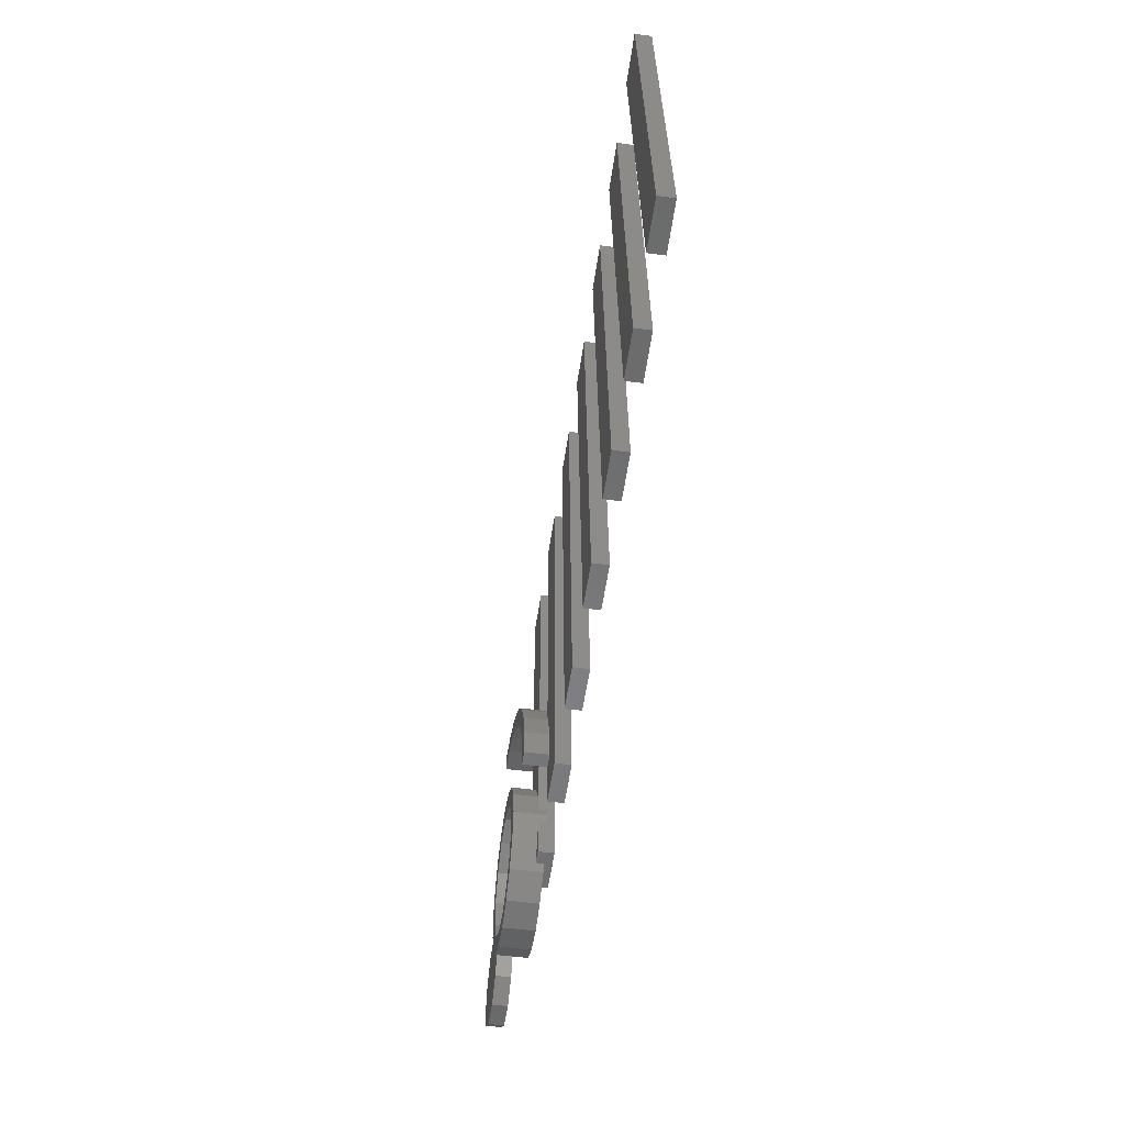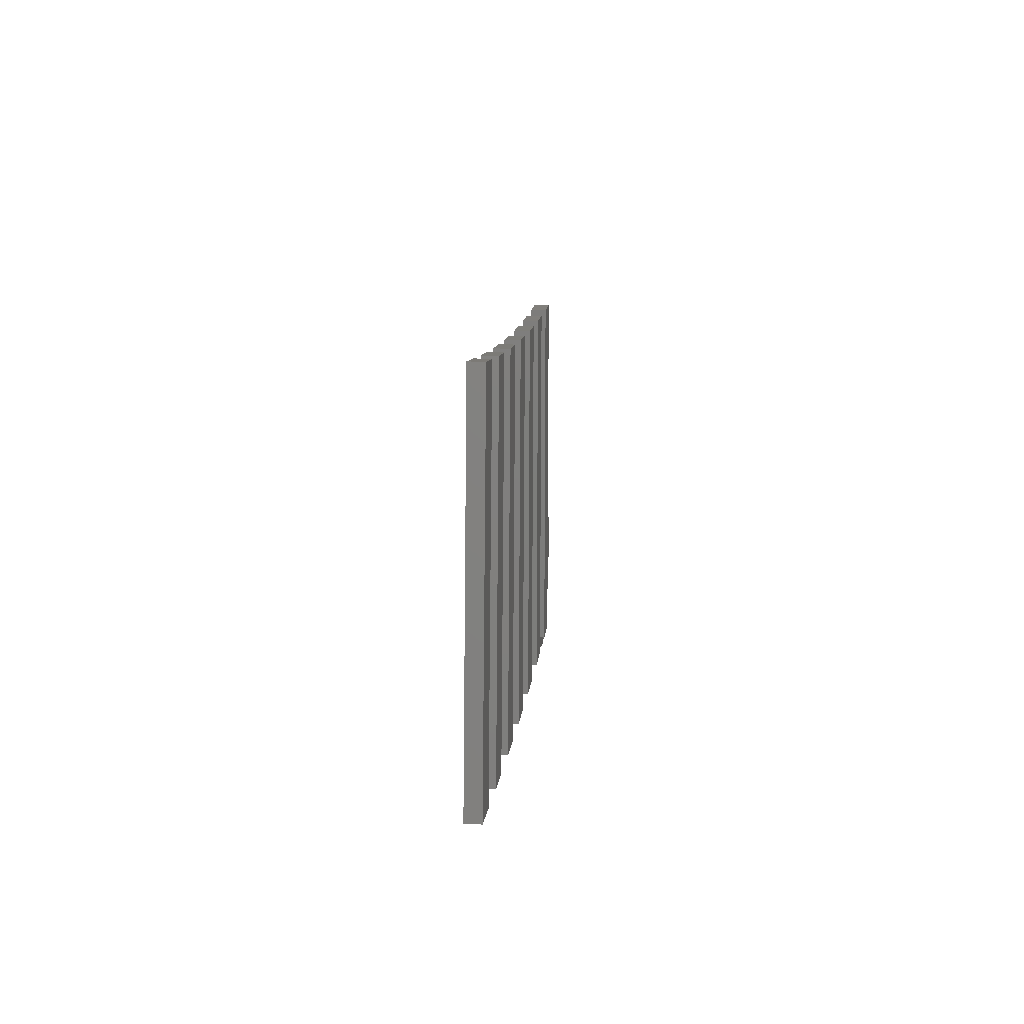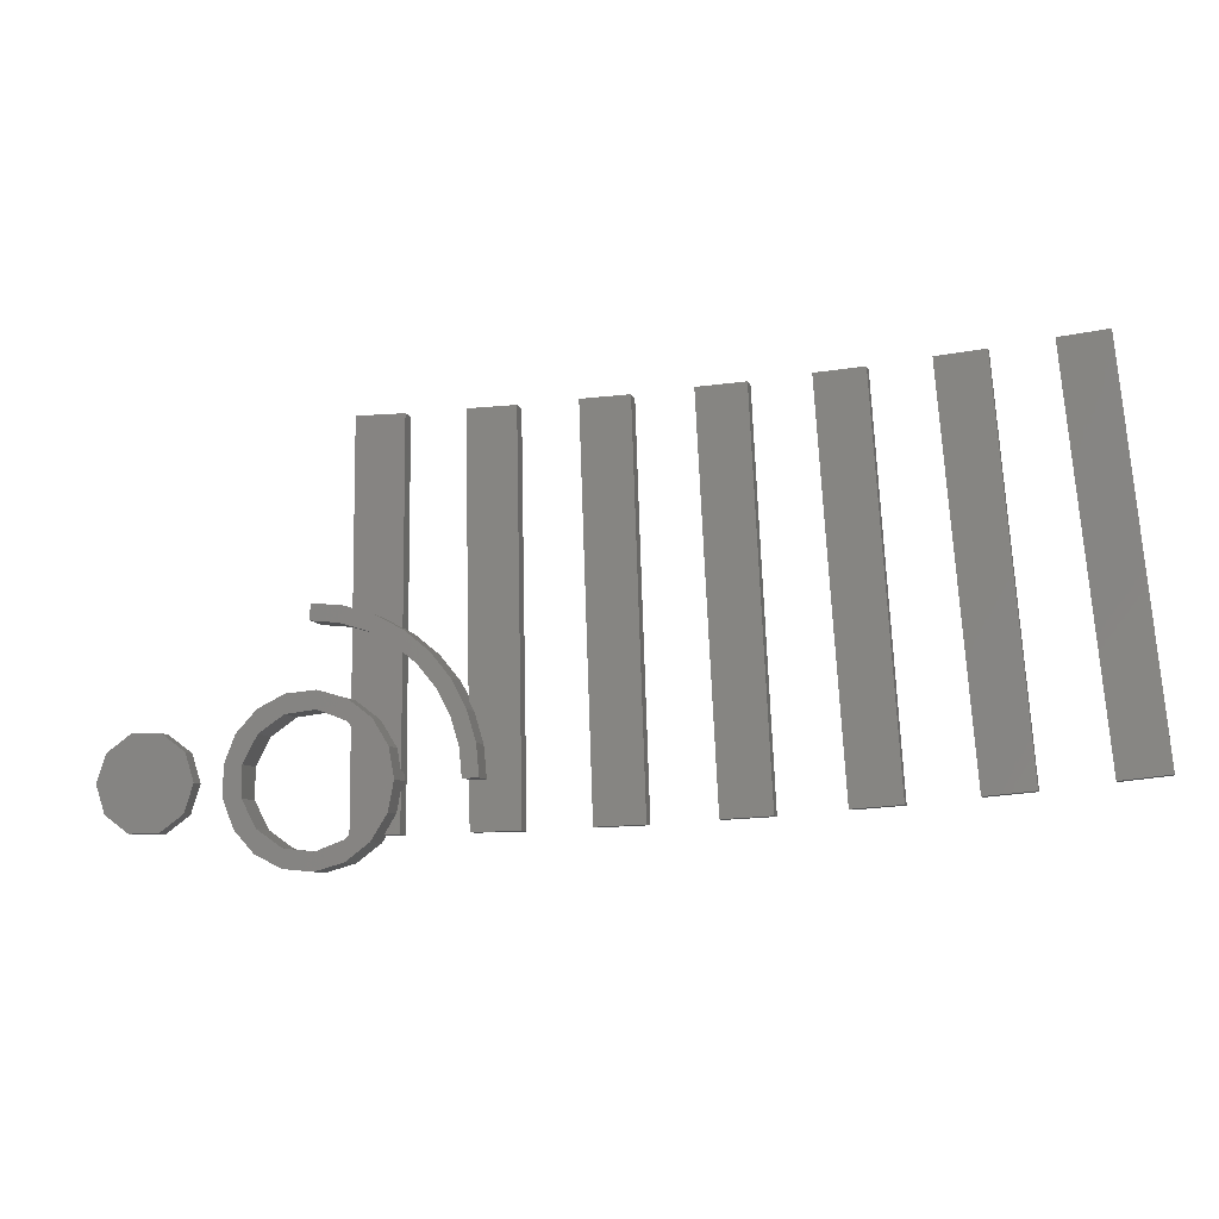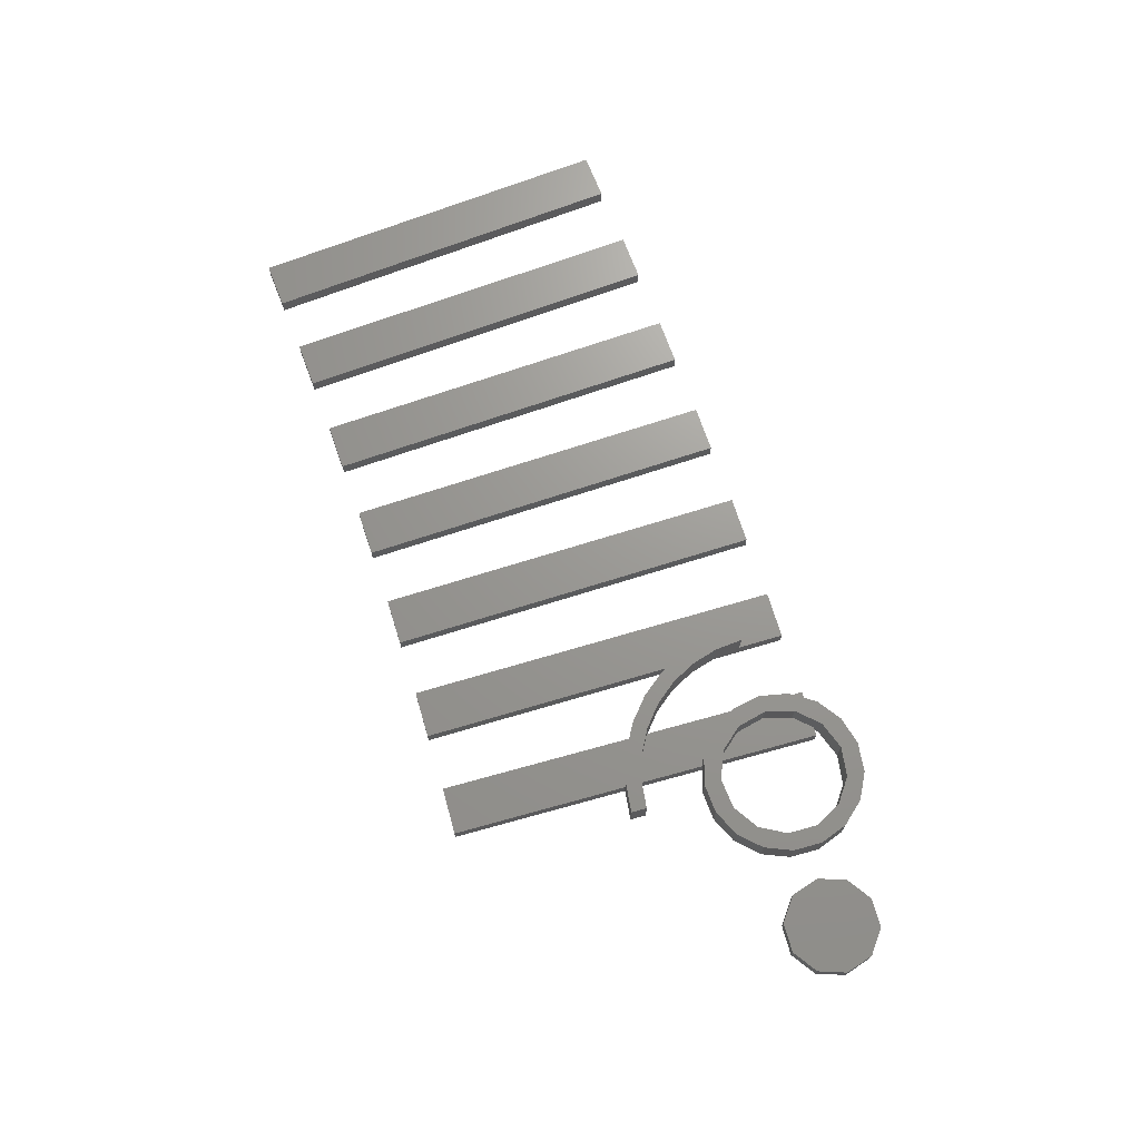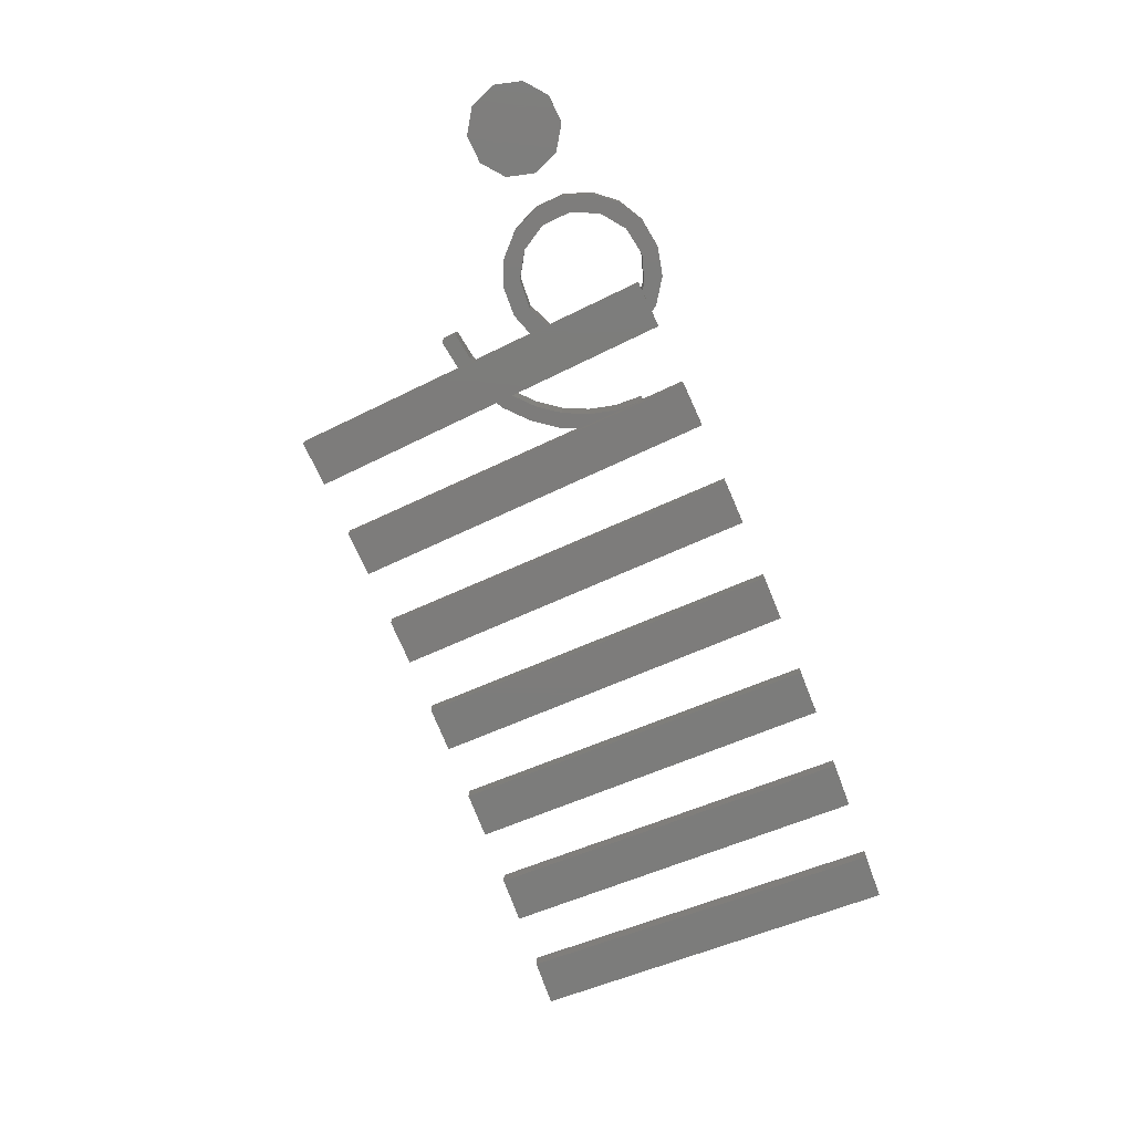
<metadata>
{"format":"stl","ext":"stl","renderer":"f3d","projection":"perspective","resolution":1024,"background":"white","views":[{"elev":-52.0,"azim":81.9,"up":"+Y"},{"elev":13.4,"azim":95.3,"up":"+Y"},{"elev":-7.8,"azim":13.3,"up":"+Y"},{"elev":69.8,"azim":-105.5,"up":"+Z"},{"elev":-75.8,"azim":-64.5,"up":"+Z"}]}
</metadata>
<code>
# stl→obj: 195 verts, 366 faces
v 8.827 1.756 -1
v 8.905 4.452 -1
v 8.979 0.2159 -1
v 8.314 3.444 -1
v 7.483 5 -1
v 8.314 5.556 -1
v 7.071 7.071 -1
v 6.364 6.364 -1
v 5.556 8.314 -1
v 5 7.483 -1
v 5 8.612 -1
v 1.756 8.827 -1
v 2 9.793 -1
v 2 8.753 -1
v 1.951 9.808 -1
v 0 9 -1
v 0 10 -1
v 3.769 -3.436 -1
v 2.531 -3 -1
v 4.038 -3 -1
v 2.272 -3.292 -1
v 2.272 -4.564 -1
v 0.4824 -3.971 -1
v 0.4707 -5.077 -1
v -1.396 -4.904 -1
v -1.418 -3.74 -1
v -3.073 -4.069 -1
v -2.994 -2.652 -1
v -4.335 -2.685 -1
v -5.012 -0.9365 -1
v -3.884 -0.957 -1
v 0.4824 3.971 -1
v 2 4.642 -1
v 2 3.395 -1
v 0.4707 5.077 -1
v -1.396 4.904 -1
v -1.418 3.74 -1
v -3.073 4.069 -1
v -2.994 2.652 -1
v -4.335 2.685 -1
v -3.884 0.957 -1
v -5.012 0.9365 -1
v 5 0.5285 -1
v 5.099 0 -1
v 5 -0.5285 -1
v 4 0 1
v 5.099 0 1
v 4.755 1.842 1
v 4.755 -1.842 1
v 3.542 1.859 1
v 3.769 3.436 1
v 2.272 3.292 1
v 2.272 4.564 1
v 0.4824 3.971 1
v 0.4707 5.077 1
v -1.396 4.904 1
v -1.418 3.74 1
v -3.073 4.069 1
v -2.994 2.652 1
v -4.335 2.685 1
v -5.012 0.9365 1
v -3.884 0.957 1
v 3.542 -1.859 1
v 3.769 -3.436 1
v 2.272 -3.292 1
v 2.272 -4.564 1
v 0.4824 -3.971 1
v 0.4707 -5.077 1
v -1.396 -4.904 1
v -1.418 -3.74 1
v -3.073 -4.069 1
v -2.994 -2.652 1
v -4.335 -2.685 1
v -3.884 -0.957 1
v -5.012 -0.9365 1
v 8.827 1.756 1
v 9.808 1.951 1
v 9.239 3.827 1
v 10 0 1
v 9 0 1
v 8.314 3.444 1
v 8.314 5.556 1
v 7.483 5 1
v 7.071 7.071 1
v 6.364 6.364 1
v 5.556 8.314 1
v 5 7.483 1
v 3.827 9.239 1
v 3.444 8.314 1
v 1.951 9.808 1
v 1.756 8.827 1
v 0 10 1
v 0 9 1
v 9.239 3.827 -0.5
v 9.808 1.951 -0.5
v 8.905 4.452 -0.5
v 5 8.612 -0.5
v 3.827 9.239 -0.5
v 2 9.793 -0.5
v 2 8.753 -0.5
v 3.444 8.314 -0.5
v 5 7.483 -0.5
v 8.979 0.2159 -0.5
v 9 0 -0.5
v 10 0 -0.5
v 4.038 -3 -0.5
v 4.755 -1.842 -0.5
v 5 -0.5285 -0.5
v 5 0.5285 -0.5
v 4.755 1.842 -0.5
v 3.769 3.436 -0.5
v 2.272 4.564 -0.5
v 2 4.642 -0.5
v 2 3.395 -0.5
v 2.272 3.292 -0.5
v 3.542 1.859 -0.5
v 4 0 -0.5
v 3.542 -1.859 -0.5
v 2.531 -3 -0.5
v 44.11 -0.583 -1.5
v 44.59 23.6 -1.5
v 47.1 -0.2695 -1.5
v 41.61 23.29 -1.5
v 37.12 -1.292 -1.5
v 38.01 22.88 -1.5
v 40.1 -1.03 -1.5
v 35.02 22.62 -1.5
v 30.11 -1.879 -1.5
v 31.43 22.27 -1.5
v 33.1 -1.67 -1.5
v 28.43 22.06 -1.5
v 23.09 -2.343 -1.5
v 24.83 21.78 -1.5
v 26.09 -2.186 -1.5
v 21.83 21.62 -1.5
v 16.06 -2.685 -1.5
v 18.22 21.41 -1.5
v 19.06 -2.58 -1.5
v 15.23 21.3 -1.5
v 9.033 -2.903 -1.5
v 11.61 21.14 -1.5
v 12.03 -2.852 -1.5
v 8.614 21.09 -1.5
v 2 -3 -1.5
v 5 21 -1.5
v 5 -3 -1.5
v 2 21 -1.5
v 44.59 23.6 -0.5
v 44.11 -0.583 -0.5
v 47.1 -0.2695 -0.5
v 41.61 23.29 -0.5
v 38.01 22.88 -0.5
v 37.12 -1.292 -0.5
v 40.1 -1.03 -0.5
v 35.02 22.62 -0.5
v 31.43 22.27 -0.5
v 30.11 -1.879 -0.5
v 33.1 -1.67 -0.5
v 28.43 22.06 -0.5
v 24.83 21.78 -0.5
v 23.09 -2.343 -0.5
v 26.09 -2.186 -0.5
v 21.83 21.62 -0.5
v 18.22 21.41 -0.5
v 16.06 -2.685 -0.5
v 19.06 -2.58 -0.5
v 15.23 21.3 -0.5
v 12.03 -2.852 -0.5
v 11.61 21.14 -0.5
v 8.614 21.09 -0.5
v 9.033 -2.903 -0.5
v 5 21 -0.5
v 2 21 -0.5
v 5 -3 -0.5
v 2 -3 -0.5
v -7.573 -1.763 0.5
v -7 0 -0.5
v -7 0 0.5
v -7.573 -1.763 -0.5
v -7.573 1.763 -0.5
v -9.073 2.853 0.5
v -7.573 1.763 0.5
v -9.073 2.853 -0.5
v -12.43 -1.763 -0.5
v -13 0 0.5
v -13 0 -0.5
v -12.43 -1.763 0.5
v -10.93 2.853 -0.5
v -12.43 1.763 0.5
v -10.93 2.853 0.5
v -12.43 1.763 -0.5
v -10.93 -2.853 0.5
v -10.93 -2.853 -0.5
v -9.073 -2.853 -0.5
v -9.073 -2.853 0.5
f 1 2 3
f 4 2 1
f 5 2 4
f 2 5 6
f 5 7 6
f 8 7 5
f 8 9 7
f 10 9 8
f 9 10 11
f 12 13 14
f 13 12 15
f 16 15 12
f 15 16 17
f 18 19 20
f 21 18 22
f 18 21 19
f 22 23 21
f 24 23 22
f 25 23 24
f 25 26 23
f 27 26 25
f 26 27 28
f 29 28 27
f 30 31 29
f 28 29 31
f 32 33 34
f 32 35 33
f 32 36 35
f 37 36 32
f 38 37 39
f 37 38 36
f 40 39 41
f 39 40 38
f 31 30 41
f 42 41 30
f 41 42 40
f 43 44 45
f 46 47 48
f 47 46 49
f 50 48 51
f 48 50 46
f 52 51 53
f 51 52 50
f 53 54 52
f 55 54 53
f 56 54 55
f 56 57 54
f 58 57 56
f 57 58 59
f 60 59 58
f 61 62 60
f 59 60 62
f 63 49 46
f 49 63 64
f 65 64 63
f 65 66 64
f 67 66 65
f 67 68 66
f 67 69 68
f 70 69 67
f 71 70 72
f 70 71 69
f 73 72 74
f 72 73 71
f 62 61 74
f 75 74 61
f 74 75 73
f 76 77 78
f 77 76 79
f 79 76 80
f 81 78 82
f 78 81 76
f 82 83 81
f 84 83 82
f 84 85 83
f 86 85 84
f 86 87 85
f 88 87 86
f 88 89 87
f 90 89 88
f 90 91 89
f 92 91 90
f 91 92 93
f 77 94 78
f 94 77 95
f 82 96 6
f 78 96 82
f 96 78 94
f 6 96 2
f 82 7 84
f 7 82 6
f 7 86 84
f 86 7 9
f 86 97 88
f 9 97 86
f 97 9 11
f 88 97 98
f 99 88 98
f 88 99 90
f 15 99 13
f 99 15 90
f 15 92 90
f 92 15 17
f 16 92 17
f 92 16 93
f 16 91 93
f 91 16 12
f 91 100 89
f 12 100 91
f 100 12 14
f 89 100 101
f 101 87 89
f 87 101 102
f 102 85 87
f 8 102 10
f 102 8 85
f 5 85 8
f 85 5 83
f 4 83 5
f 83 4 81
f 1 81 4
f 81 1 76
f 103 1 3
f 1 103 76
f 80 103 104
f 103 80 76
f 104 79 80
f 79 104 105
f 79 95 77
f 95 79 105
f 22 64 66
f 64 22 18
f 49 106 107
f 64 106 49
f 18 106 64
f 106 18 20
f 47 108 44
f 49 108 47
f 108 49 107
f 44 108 45
f 48 109 110
f 47 109 48
f 44 109 47
f 109 44 43
f 48 111 51
f 111 48 110
f 111 53 51
f 53 111 112
f 113 53 112
f 53 113 55
f 35 113 33
f 113 35 55
f 35 56 55
f 56 35 36
f 36 58 56
f 58 36 38
f 40 58 38
f 58 40 60
f 42 60 40
f 60 42 61
f 30 61 42
f 61 30 75
f 29 75 30
f 75 29 73
f 27 73 29
f 73 27 71
f 27 69 71
f 69 27 25
f 25 68 69
f 68 25 24
f 24 66 68
f 66 24 22
f 26 72 70
f 72 26 28
f 72 31 74
f 31 72 28
f 74 41 62
f 41 74 31
f 62 39 59
f 39 62 41
f 39 57 59
f 57 39 37
f 37 54 57
f 54 37 32
f 54 114 52
f 32 114 54
f 114 32 34
f 52 114 115
f 116 52 115
f 52 116 50
f 117 50 116
f 50 117 46
f 118 46 117
f 46 118 63
f 19 21 119
f 119 63 118
f 119 65 63
f 65 119 21
f 21 67 65
f 67 21 23
f 23 70 67
f 70 23 26
f 120 121 122
f 121 120 123
f 124 125 126
f 125 124 127
f 128 129 130
f 129 128 131
f 132 133 134
f 133 132 135
f 136 137 138
f 137 136 139
f 140 141 142
f 141 140 143
f 144 145 146
f 145 144 147
f 148 149 150
f 149 148 151
f 152 153 154
f 153 152 155
f 156 157 158
f 157 156 159
f 160 161 162
f 161 160 163
f 164 165 166
f 165 164 167
f 168 95 105
f 169 94 95
f 169 96 94
f 96 169 170
f 95 168 169
f 105 171 168
f 104 171 105
f 171 104 103
f 172 98 97
f 99 172 173
f 172 99 98
f 107 174 108
f 174 107 106
f 175 117 116
f 117 175 118
f 114 116 115
f 116 114 175
f 118 175 119
f 102 110 109
f 102 111 110
f 112 102 101
f 102 112 111
f 113 101 100
f 101 113 112
f 150 121 148
f 121 150 122
f 121 151 148
f 151 121 123
f 120 151 123
f 151 120 149
f 120 150 149
f 150 120 122
f 154 125 152
f 125 154 126
f 125 155 152
f 155 125 127
f 124 155 127
f 155 124 153
f 124 154 153
f 154 124 126
f 158 129 156
f 129 158 130
f 129 159 156
f 159 129 131
f 128 159 131
f 159 128 157
f 128 158 157
f 158 128 130
f 162 133 160
f 133 162 134
f 133 163 160
f 163 133 135
f 132 163 135
f 163 132 161
f 132 162 161
f 162 132 134
f 166 137 164
f 137 166 138
f 137 167 164
f 167 137 139
f 136 167 139
f 167 136 165
f 136 166 165
f 166 136 138
f 168 141 169
f 141 168 142
f 141 170 169
f 170 141 143
f 143 2 170
f 140 2 143
f 2 140 3
f 171 3 140
f 3 171 103
f 170 2 96
f 140 168 171
f 168 140 142
f 145 173 172
f 173 145 147
f 147 13 173
f 147 14 13
f 14 33 100
f 144 14 147
f 14 144 33
f 33 144 34
f 175 34 144
f 34 175 114
f 173 13 99
f 100 33 113
f 175 19 119
f 19 144 20
f 144 19 175
f 20 174 106
f 20 146 174
f 146 20 144
f 108 174 45
f 102 109 10
f 11 172 97
f 172 11 145
f 10 145 11
f 43 10 109
f 146 10 43
f 146 43 45
f 10 146 145
f 146 45 174
f 176 177 178
f 177 176 179
f 180 181 182
f 181 180 183
f 184 185 186
f 185 184 187
f 178 180 182
f 180 178 177
f 188 189 190
f 189 188 191
f 184 192 187
f 192 184 193
f 194 176 195
f 176 194 179
f 186 189 191
f 189 186 185
f 179 180 177
f 194 180 179
f 194 183 180
f 193 183 194
f 193 188 183
f 184 188 193
f 184 191 188
f 191 184 186
f 182 176 178
f 181 176 182
f 181 195 176
f 190 195 181
f 190 192 195
f 189 192 190
f 189 187 192
f 187 189 185
f 183 190 181
f 190 183 188
f 193 195 192
f 195 193 194

</code>
